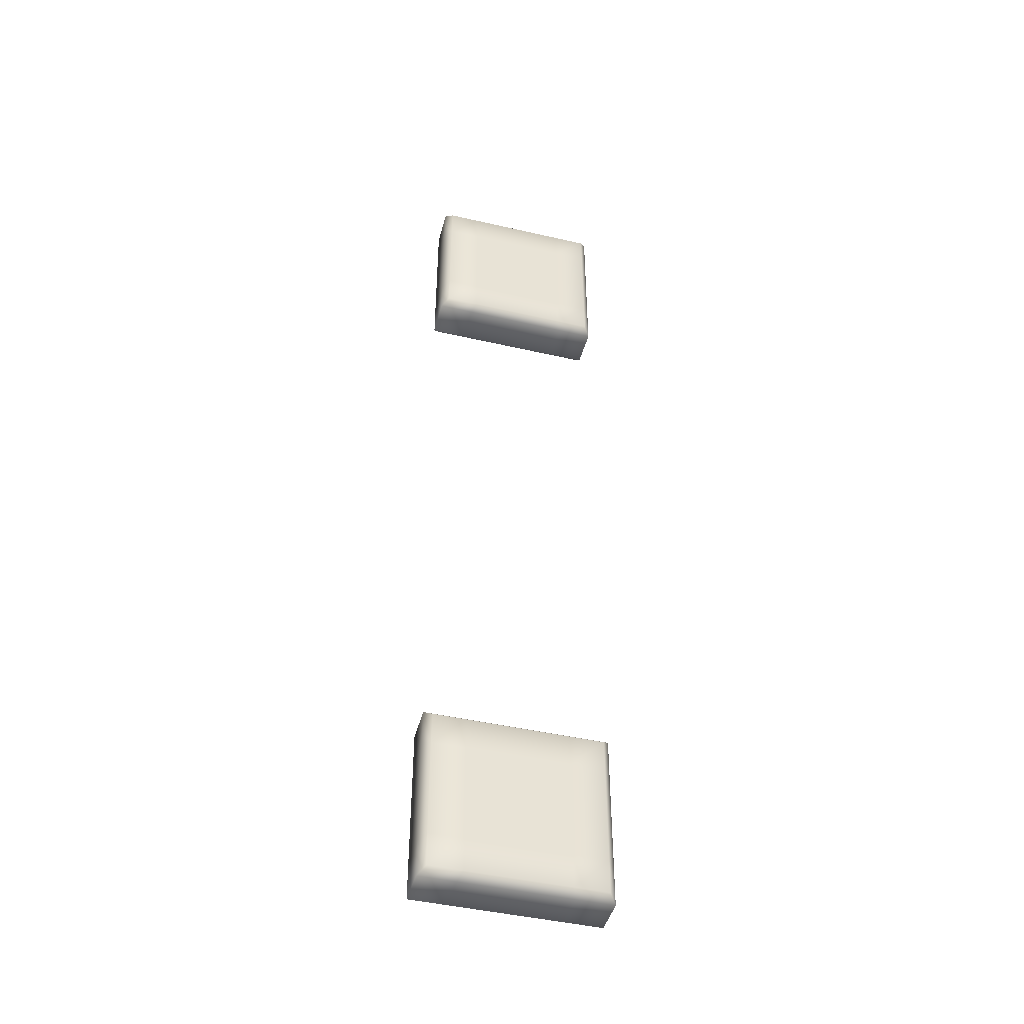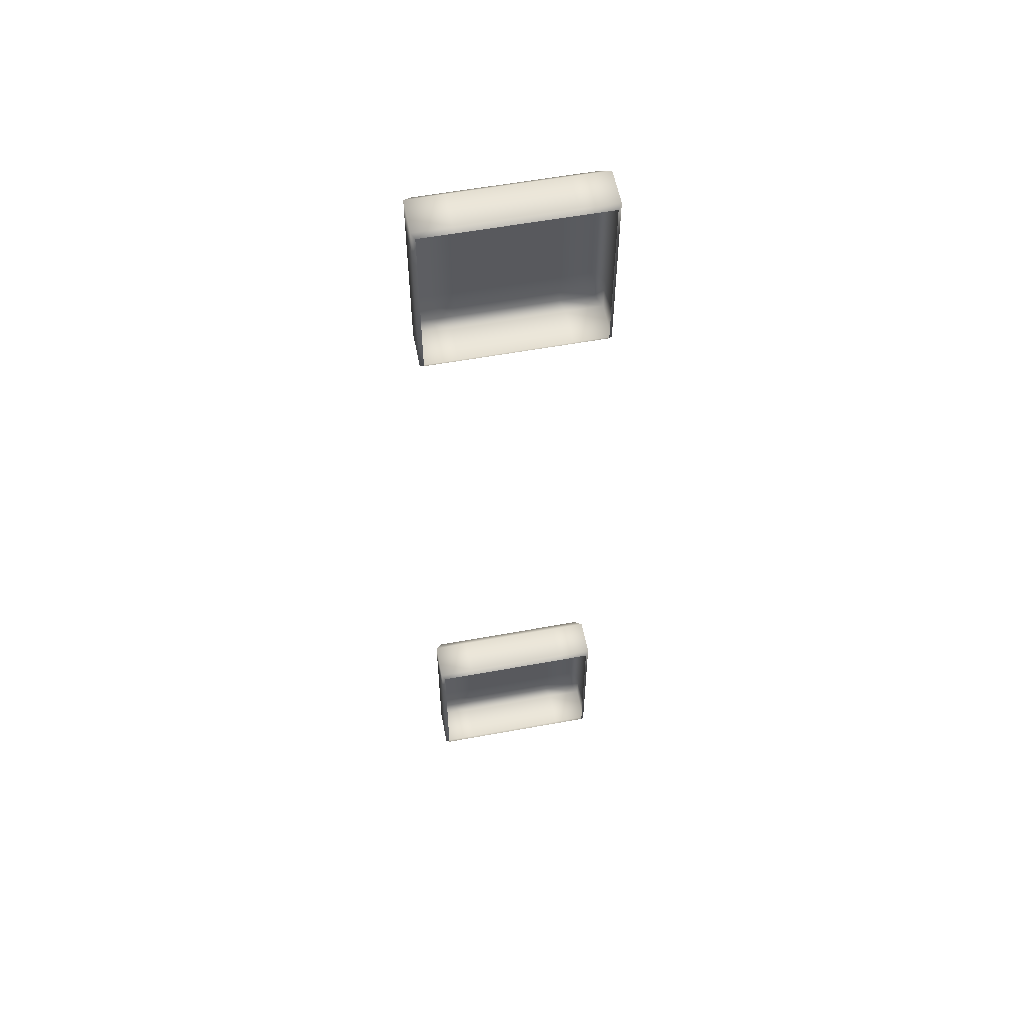
<metadata>
{"format":"obj","ext":"obj","renderer":"f3d","projection":"perspective","resolution":1024,"background":"white","views":[{"elev":-45.3,"azim":165.1,"up":"+Z"},{"elev":57.2,"azim":-10.8,"up":"+Z"}]}
</metadata>
<code>
g libraryStairsPillarBases_refl_BAKED
v -0.2994 0.3 0.2994
v -0.2994 0.3 0.4989
v -0.4989 0.3 0.4989
v -0.4989 0.3 0.2994
v -0.5412 0.25 0.5412
v -0.3247 0.25 0.5412
v -0.3247 0.02498 0.5412
v -0.5412 0.02498 0.5412
v -0.5201 -2.813e-05 0.5201
v -0.5201 -2.813e-05 0.312
v -0.5412 0.02498 0.3247
v -0.312 -2.813e-05 0.5201
v -0.1082 0.02498 0.5412
v -0.104 -2.813e-05 0.5201
v 0.1082 0.02498 0.5412
v 0.104 -2.813e-05 0.5201
v 0.3247 0.02498 0.5412
v 0.312 -2.813e-05 0.5201
v 0.5411 0.02498 0.5412
v 0.52 -2.813e-05 0.5201
v 0.3247 0.25 0.5412
v 0.5411 0.25 0.5412
v 0.5411 0.02498 0.3247
v 0.5411 0.25 0.3247
v 0.4988 0.3 0.2994
v 0.4988 0.3 0.4989
v 0.2993 0.3 0.4989
v 0.1082 0.25 0.5412
v 0.09979 0.3 0.4989
v -0.1082 0.25 0.5412
v -0.09974 0.3 0.4989
v 0.2993 0.3 0.2994
v 0.09979 0.3 0.2994
v -0.09974 0.3 0.2994
v -0.09974 0.3 0.09974
v -0.2994 0.3 0.09974
v -0.09974 0.3 -0.09979
v -0.2994 0.3 -0.09979
v -0.09974 0.3 -0.2993
v -0.2994 0.3 -0.2993
v -0.09974 0.3 -0.4988
v -0.2994 0.3 -0.4988
v -0.1082 0.25 -0.5411
v -0.3247 0.25 -0.5411
v -0.4989 0.3 -0.4988
v -0.5412 0.25 -0.5411
v -0.4989 0.3 -0.2993
v -0.5412 0.25 -0.3247
v -0.5412 0.02498 -0.3247
v -0.5412 0.02498 -0.5411
v 0.1082 0.25 -0.5411
v 0.09979 0.3 -0.4988
v 0.3247 0.25 -0.5411
v 0.2993 0.3 -0.4988
v 0.5411 0.25 -0.5411
v 0.3247 0.02498 -0.5411
v 0.5411 0.02498 -0.5411
v 0.4988 0.3 -0.4988
v 0.52 -2.813e-05 -0.52
v 0.52 -2.813e-05 -0.312
v 0.5411 0.02498 -0.3247
v 0.312 -2.813e-05 -0.52
v 0.1082 0.02498 -0.5411
v 0.104 -2.813e-05 -0.52
v -0.1082 0.02498 -0.5411
v -0.104 -2.813e-05 -0.52
v -0.3247 0.02498 -0.5411
v -0.312 -2.813e-05 -0.52
v -0.5201 -2.813e-05 -0.52
v 0.52 -2.813e-05 -0.104
v 0.5411 0.02498 -0.1082
v 0.52 -2.813e-05 0.104
v 0.5411 0.02498 0.1082
v 0.52 -2.813e-05 0.312
v -0.5201 -2.813e-05 -0.312
v -0.5412 0.02498 -0.1082
v -0.5201 -2.813e-05 -0.104
v -0.5412 0.02498 0.1082
v -0.5201 -2.813e-05 0.104
v -0.5412 0.25 0.1082
v -0.5412 0.25 0.3247
v -0.5412 0.25 -0.1082
v -0.4989 0.3 0.09974
v -0.4989 0.3 -0.09979
v -0.2994 0.3 -4.451
v -0.2994 0.3 -4.251
v -0.4989 0.3 -4.251
v -0.4989 0.3 -4.451
v -0.5412 0.25 -4.209
v -0.3247 0.25 -4.209
v -0.3247 0.02498 -4.209
v -0.5412 0.02498 -4.209
v -0.5201 -2.813e-05 -4.23
v -0.5201 -2.813e-05 -4.438
v -0.5412 0.02498 -4.425
v -0.312 -2.813e-05 -4.23
v -0.1082 0.02498 -4.209
v -0.104 -2.813e-05 -4.23
v 0.1082 0.02498 -4.209
v 0.104 -2.813e-05 -4.23
v 0.3247 0.02498 -4.209
v 0.312 -2.813e-05 -4.23
v 0.5411 0.02498 -4.209
v 0.52 -2.813e-05 -4.23
v 0.3247 0.25 -4.209
v 0.5411 0.25 -4.209
v 0.5411 0.02498 -4.425
v 0.5411 0.25 -4.425
v 0.4988 0.3 -4.451
v 0.4988 0.3 -4.251
v 0.2993 0.3 -4.251
v 0.1082 0.25 -4.209
v 0.09979 0.3 -4.251
v -0.1082 0.25 -4.209
v -0.09974 0.3 -4.251
v 0.2993 0.3 -4.451
v 0.09979 0.3 -4.451
v -0.09974 0.3 -4.451
v -0.09974 0.3 -4.65
v -0.2994 0.3 -4.65
v -0.09974 0.3 -4.85
v -0.2994 0.3 -4.85
v -0.09974 0.3 -5.049
v -0.2994 0.3 -5.049
v -0.09974 0.3 -5.249
v -0.2994 0.3 -5.249
v -0.1082 0.25 -5.291
v -0.3247 0.25 -5.291
v -0.4989 0.3 -5.249
v -0.5412 0.25 -5.291
v -0.4989 0.3 -5.049
v -0.5412 0.25 -5.075
v -0.5412 0.02498 -5.075
v -0.5412 0.02498 -5.291
v 0.1082 0.25 -5.291
v 0.09979 0.3 -5.249
v 0.3247 0.25 -5.291
v 0.2993 0.3 -5.249
v 0.5411 0.25 -5.291
v 0.3247 0.02498 -5.291
v 0.5411 0.02498 -5.291
v 0.4988 0.3 -5.249
v 0.52 -2.813e-05 -5.27
v 0.52 -2.813e-05 -5.062
v 0.5411 0.02498 -5.075
v 0.312 -2.813e-05 -5.27
v 0.1082 0.02498 -5.291
v 0.104 -2.813e-05 -5.27
v -0.1082 0.02498 -5.291
v -0.104 -2.813e-05 -5.27
v -0.3247 0.02498 -5.291
v -0.312 -2.813e-05 -5.27
v -0.5201 -2.813e-05 -5.27
v 0.52 -2.813e-05 -4.854
v 0.5411 0.02498 -4.858
v 0.52 -2.813e-05 -4.646
v 0.5411 0.02498 -4.642
v 0.52 -2.813e-05 -4.438
v -0.5201 -2.813e-05 -5.062
v -0.5412 0.02498 -4.858
v -0.5201 -2.813e-05 -4.854
v -0.5412 0.02498 -4.642
v -0.5201 -2.813e-05 -4.646
v -0.5412 0.25 -4.642
v -0.5412 0.25 -4.425
v -0.5412 0.25 -4.858
v -0.4989 0.3 -4.65
v -0.4989 0.3 -4.85
v 0.09979 0.3 -5.049
v 0.09979 0.3 -4.85
v 0.09979 0.3 -4.65
v 0.2993 0.3 -5.049
v 0.2993 0.3 -4.85
v 0.2993 0.3 -4.65
v 0.4988 0.3 -5.049
v 0.4988 0.3 -4.85
v 0.4988 0.3 -4.65
v 0.5411 0.25 -5.075
v 0.5411 0.25 -4.858
v 0.5411 0.25 -4.642
v 0.09979 0.3 -0.2993
v 0.09979 0.3 -0.09979
v 0.09979 0.3 0.09974
v 0.2993 0.3 -0.2993
v 0.2993 0.3 -0.09979
v 0.2993 0.3 0.09974
v 0.4988 0.3 -0.2993
v 0.4988 0.3 -0.09979
v 0.4988 0.3 0.09974
v 0.5411 0.25 -0.3247
v 0.5411 0.25 -0.1082
v 0.5411 0.25 0.1082
g libraryStairsPillarBases_refl_BAKED_0
f 3 2 1
f 4 3 1
f 3 5 2
f 5 6 2
f 6 5 7
f 5 8 7
f 7 8 9
f 9 8 10
f 8 11 10
f 12 7 9
f 13 7 12
f 6 7 13
f 14 13 12
f 15 13 14
f 16 15 14
f 17 15 16
f 18 17 16
f 19 17 18
f 20 19 18
f 21 17 19
f 22 21 19
f 22 19 23
f 23 19 20
f 24 22 23
f 22 24 25
f 26 22 25
f 21 22 26
f 27 21 26
f 27 26 25
f 28 21 27
f 28 15 17
f 21 28 17
f 29 28 27
f 30 28 29
f 28 30 15
f 31 30 29
f 6 30 31
f 2 6 31
f 30 6 13
f 30 13 15
f 32 27 25
f 29 27 32
f 33 29 32
f 31 29 33
f 34 31 33
f 2 31 34
f 1 2 34
f 1 34 35
f 36 1 35
f 36 35 37
f 38 36 37
f 38 37 39
f 40 38 39
f 40 39 41
f 42 40 41
f 41 43 42
f 43 44 42
f 42 44 45
f 44 46 45
f 45 46 47
f 47 40 42
f 45 47 42
f 46 48 47
f 48 46 49
f 46 50 49
f 46 44 50
f 51 43 41
f 52 51 41
f 41 39 52
f 53 51 52
f 54 53 52
f 55 53 54
f 53 55 56
f 55 57 56
f 58 55 54
f 56 57 59
f 59 57 60
f 57 61 60
f 62 56 59
f 63 56 62
f 53 56 63
f 51 53 63
f 64 63 62
f 65 63 64
f 51 63 65
f 66 65 64
f 67 65 66
f 68 67 66
f 50 67 68
f 69 50 68
f 44 67 50
f 43 65 67
f 44 43 67
f 43 51 65
f 60 61 70
f 61 71 70
f 70 71 72
f 71 73 72
f 72 73 74
f 73 23 74
f 74 23 20
f 49 50 69
f 75 49 69
f 76 49 75
f 77 76 75
f 78 76 77
f 79 78 77
f 11 78 79
f 10 11 79
f 80 78 11
f 81 80 11
f 81 11 8
f 5 81 8
f 82 76 78
f 80 82 78
f 48 49 76
f 82 48 76
f 81 5 3
f 4 81 3
f 80 81 4
f 83 80 4
f 82 80 83
f 84 82 83
f 48 82 84
f 47 48 84
f 47 84 40
f 84 38 40
f 84 83 38
f 83 36 38
f 83 4 36
f 4 1 36
f 87 86 85
f 88 87 85
f 87 89 86
f 89 90 86
f 90 89 91
f 89 92 91
f 91 92 93
f 93 92 94
f 92 95 94
f 96 91 93
f 97 91 96
f 90 91 97
f 98 97 96
f 99 97 98
f 100 99 98
f 101 99 100
f 102 101 100
f 103 101 102
f 104 103 102
f 105 101 103
f 106 105 103
f 106 103 107
f 107 103 104
f 108 106 107
f 106 108 109
f 110 106 109
f 105 106 110
f 111 105 110
f 111 110 109
f 112 105 111
f 112 99 101
f 105 112 101
f 113 112 111
f 114 112 113
f 112 114 99
f 115 114 113
f 90 114 115
f 86 90 115
f 114 90 97
f 114 97 99
f 116 111 109
f 113 111 116
f 117 113 116
f 115 113 117
f 118 115 117
f 86 115 118
f 85 86 118
f 85 118 119
f 120 85 119
f 120 119 121
f 122 120 121
f 122 121 123
f 124 122 123
f 124 123 125
f 126 124 125
f 125 127 126
f 127 128 126
f 126 128 129
f 128 130 129
f 129 130 131
f 131 124 126
f 129 131 126
f 130 132 131
f 132 130 133
f 130 134 133
f 130 128 134
f 135 127 125
f 136 135 125
f 125 123 136
f 137 135 136
f 138 137 136
f 139 137 138
f 137 139 140
f 139 141 140
f 142 139 138
f 140 141 143
f 143 141 144
f 141 145 144
f 146 140 143
f 147 140 146
f 137 140 147
f 135 137 147
f 148 147 146
f 149 147 148
f 135 147 149
f 150 149 148
f 151 149 150
f 152 151 150
f 134 151 152
f 153 134 152
f 128 151 134
f 127 149 151
f 128 127 151
f 127 135 149
f 144 145 154
f 145 155 154
f 154 155 156
f 155 157 156
f 156 157 158
f 157 107 158
f 158 107 104
f 133 134 153
f 159 133 153
f 160 133 159
f 161 160 159
f 162 160 161
f 163 162 161
f 95 162 163
f 94 95 163
f 164 162 95
f 165 164 95
f 165 95 92
f 89 165 92
f 166 160 162
f 164 166 162
f 132 133 160
f 166 132 160
f 165 89 87
f 88 165 87
f 164 165 88
f 167 164 88
f 166 164 167
f 168 166 167
f 132 166 168
f 131 132 168
f 131 168 124
f 168 122 124
f 168 167 122
f 167 120 122
f 167 88 120
f 88 85 120
f 123 169 136
f 123 121 169
f 121 170 169
f 121 119 170
f 119 171 170
f 119 118 171
f 118 117 171
f 136 169 138
f 169 172 138
f 169 170 172
f 170 173 172
f 170 171 173
f 171 174 173
f 171 117 174
f 117 116 174
f 138 172 142
f 172 175 142
f 172 173 175
f 173 176 175
f 173 174 176
f 174 177 176
f 174 116 177
f 116 109 177
f 175 178 142
f 178 139 142
f 179 178 175
f 176 179 175
f 180 179 176
f 177 180 176
f 108 180 177
f 109 108 177
f 139 178 141
f 178 145 141
f 178 179 145
f 179 155 145
f 179 180 155
f 180 157 155
f 180 108 157
f 108 107 157
f 39 181 52
f 39 37 181
f 37 182 181
f 37 35 182
f 35 183 182
f 35 34 183
f 34 33 183
f 52 181 54
f 181 184 54
f 181 182 184
f 182 185 184
f 182 183 185
f 183 186 185
f 183 33 186
f 33 32 186
f 54 184 58
f 184 187 58
f 184 185 187
f 185 188 187
f 185 186 188
f 186 189 188
f 186 32 189
f 32 25 189
f 187 190 58
f 190 55 58
f 191 190 187
f 188 191 187
f 192 191 188
f 189 192 188
f 24 192 189
f 25 24 189
f 55 190 57
f 190 61 57
f 190 191 61
f 191 71 61
f 191 192 71
f 192 73 71
f 192 24 73
f 24 23 73

</code>
